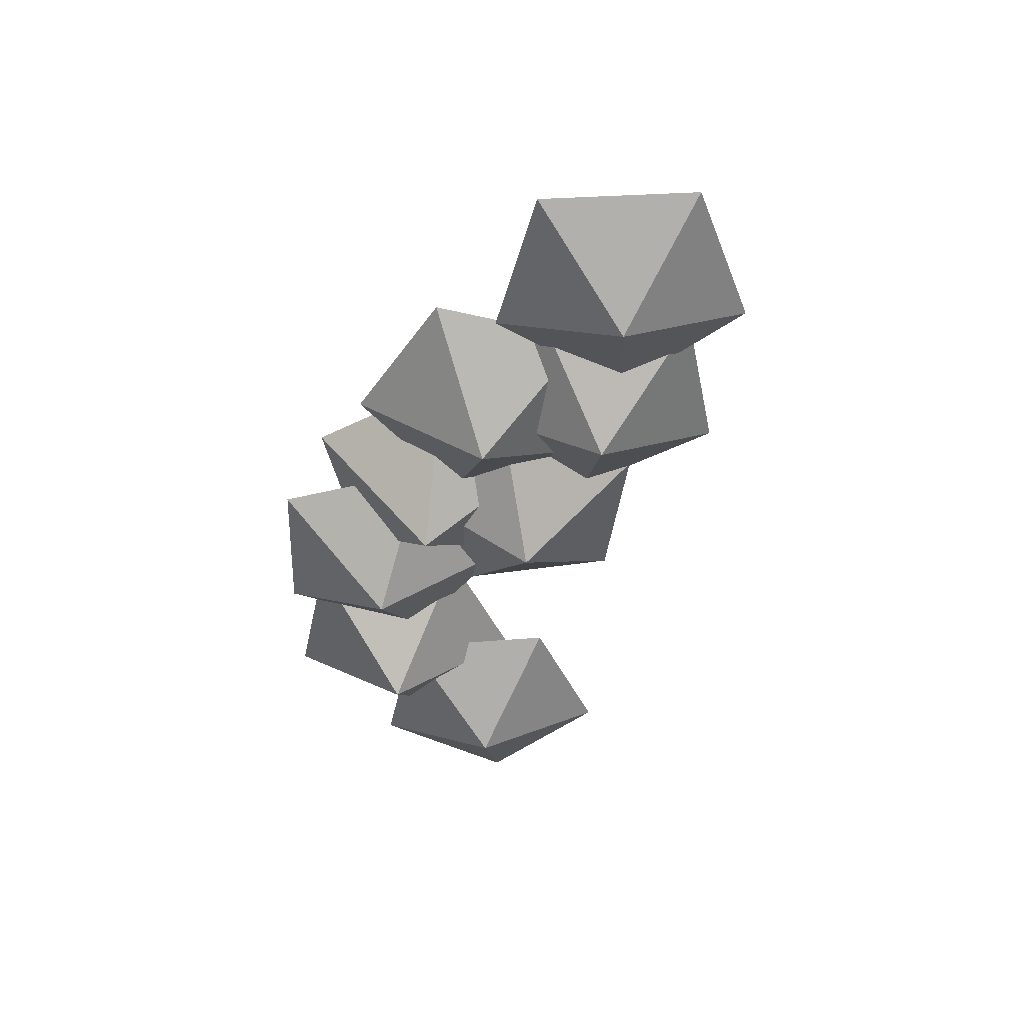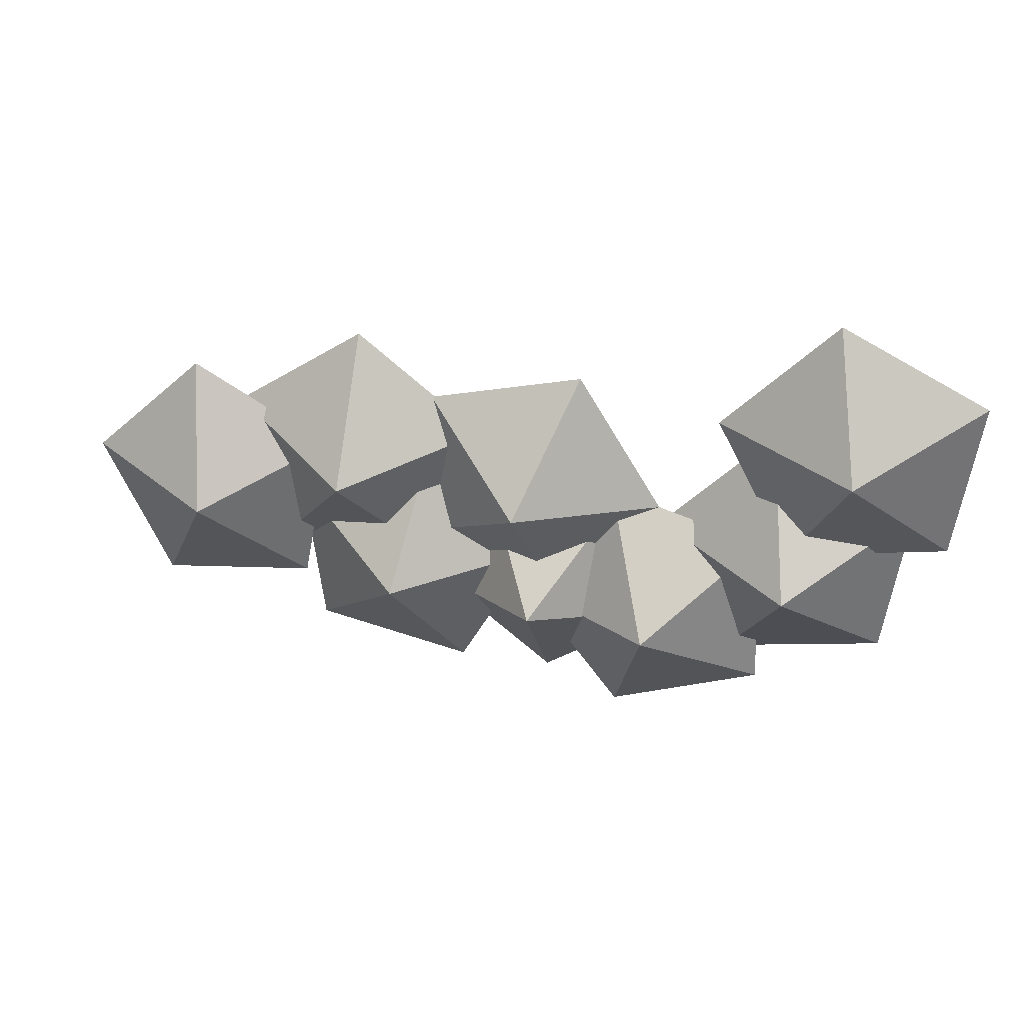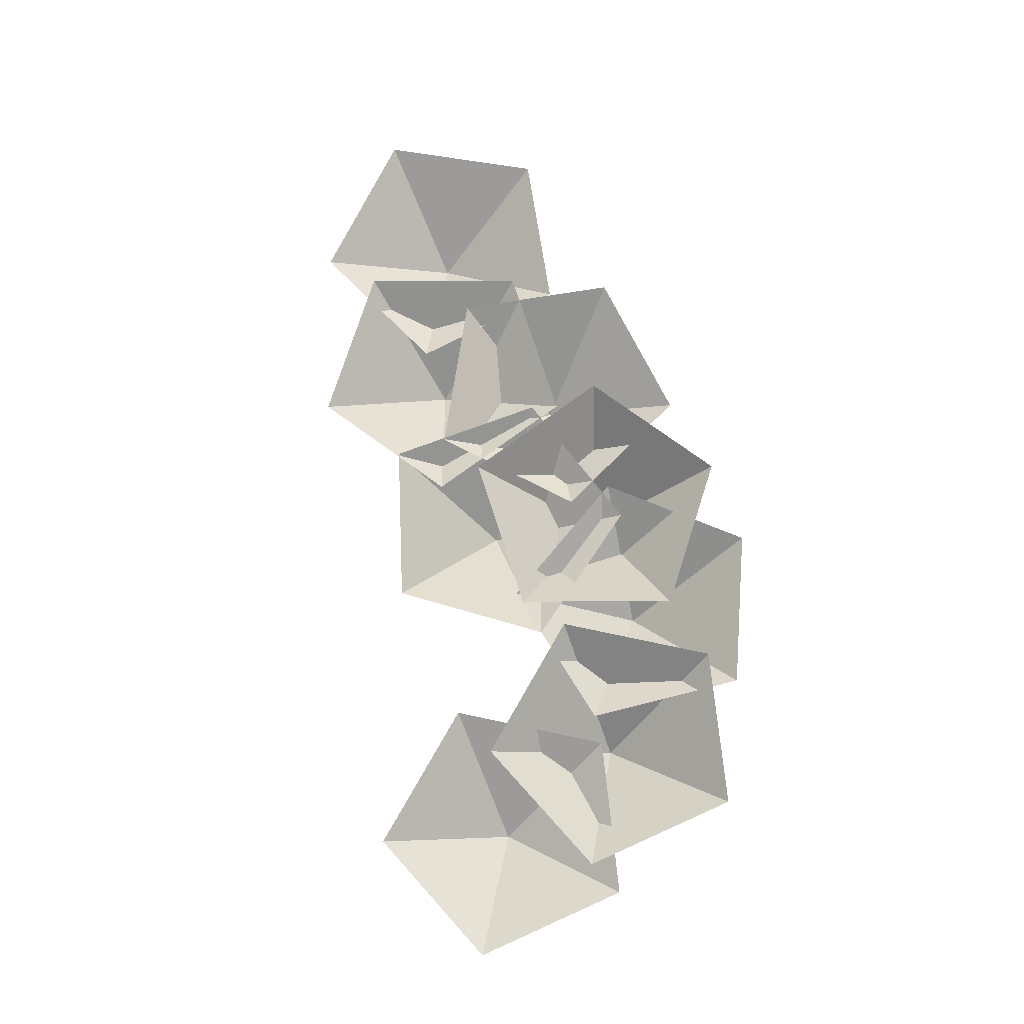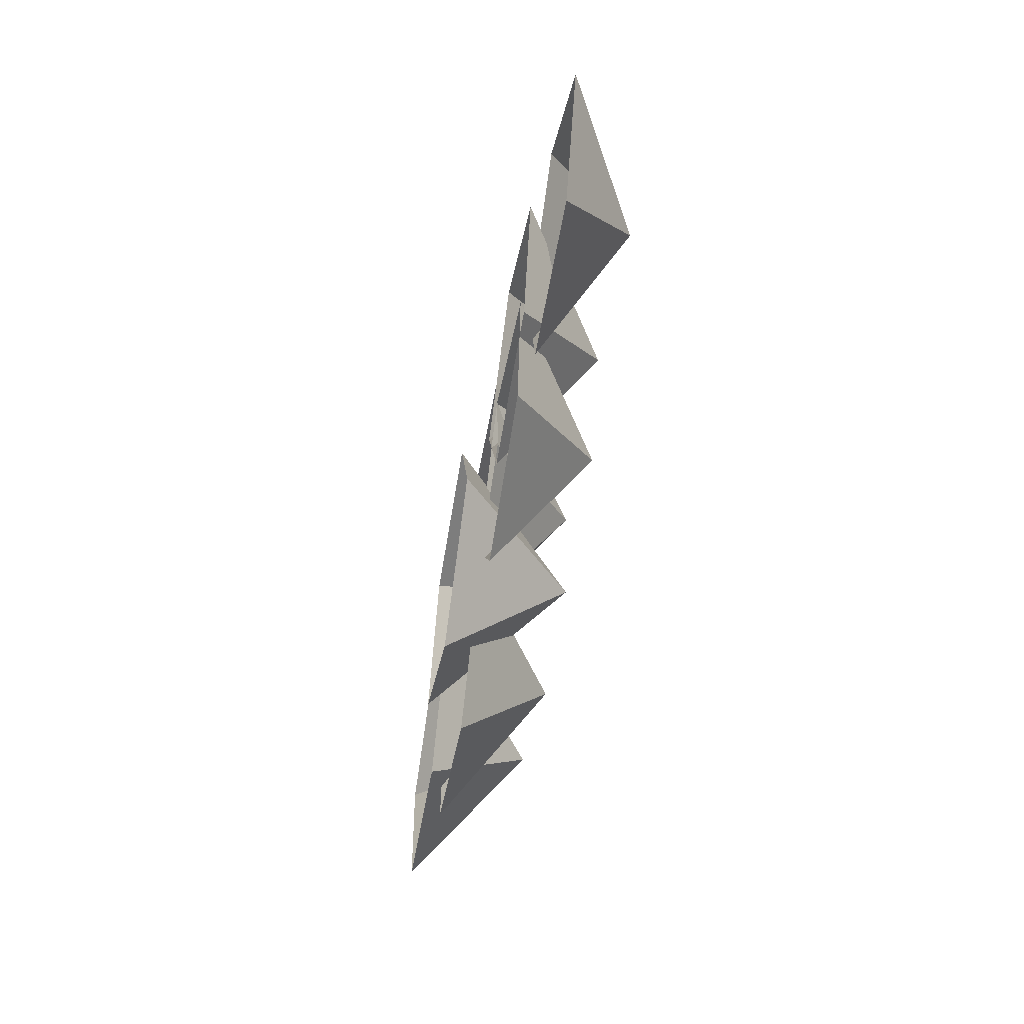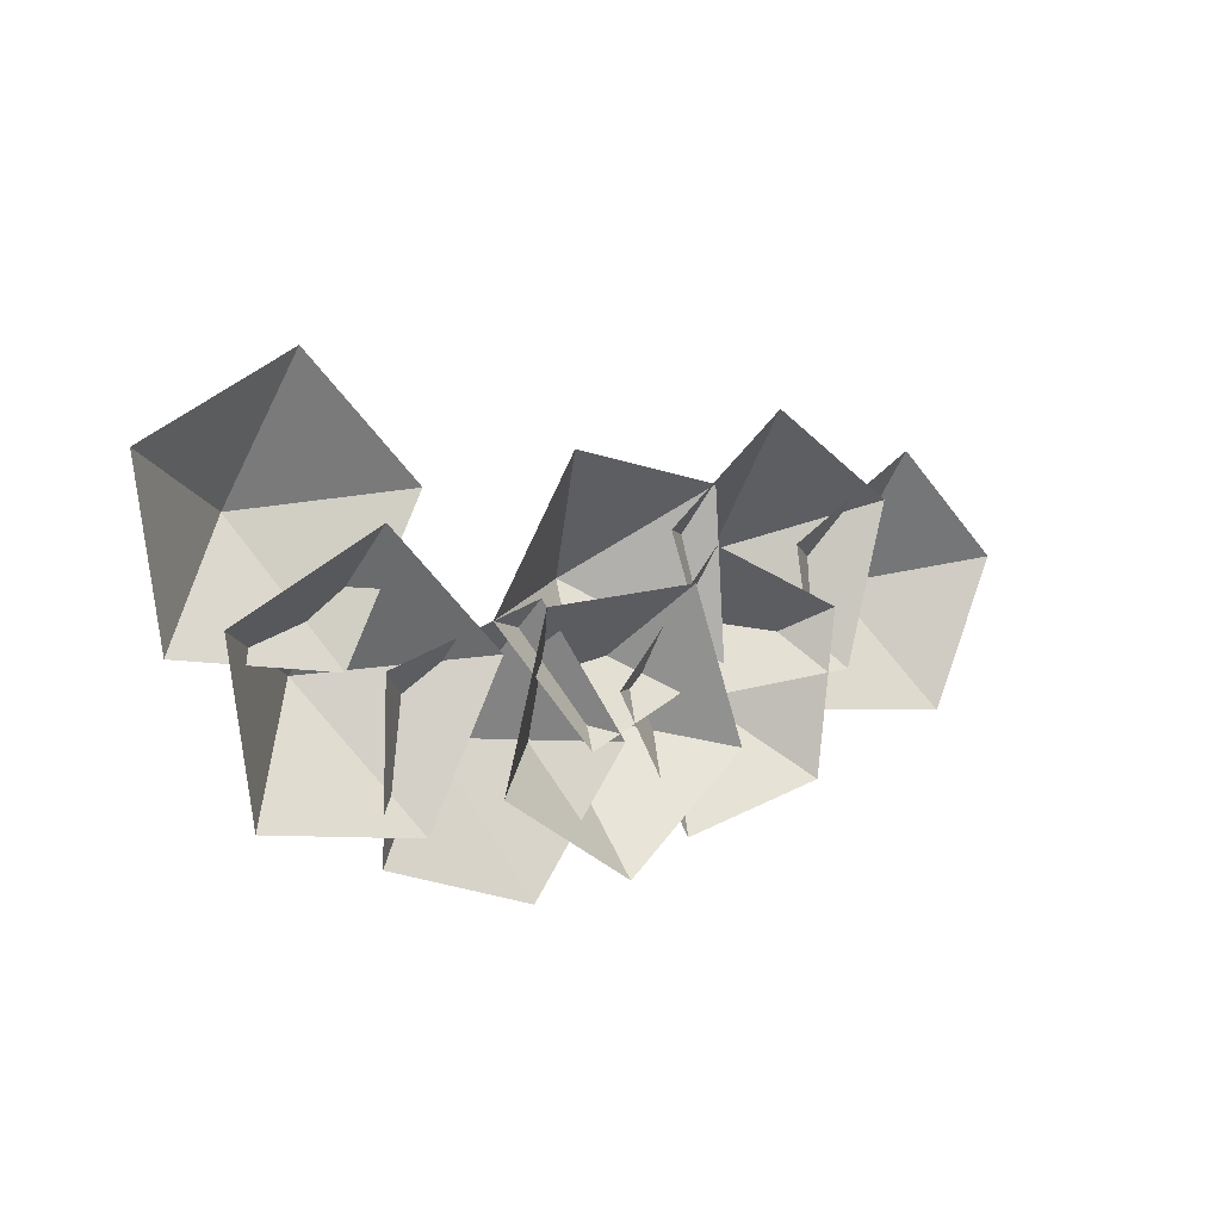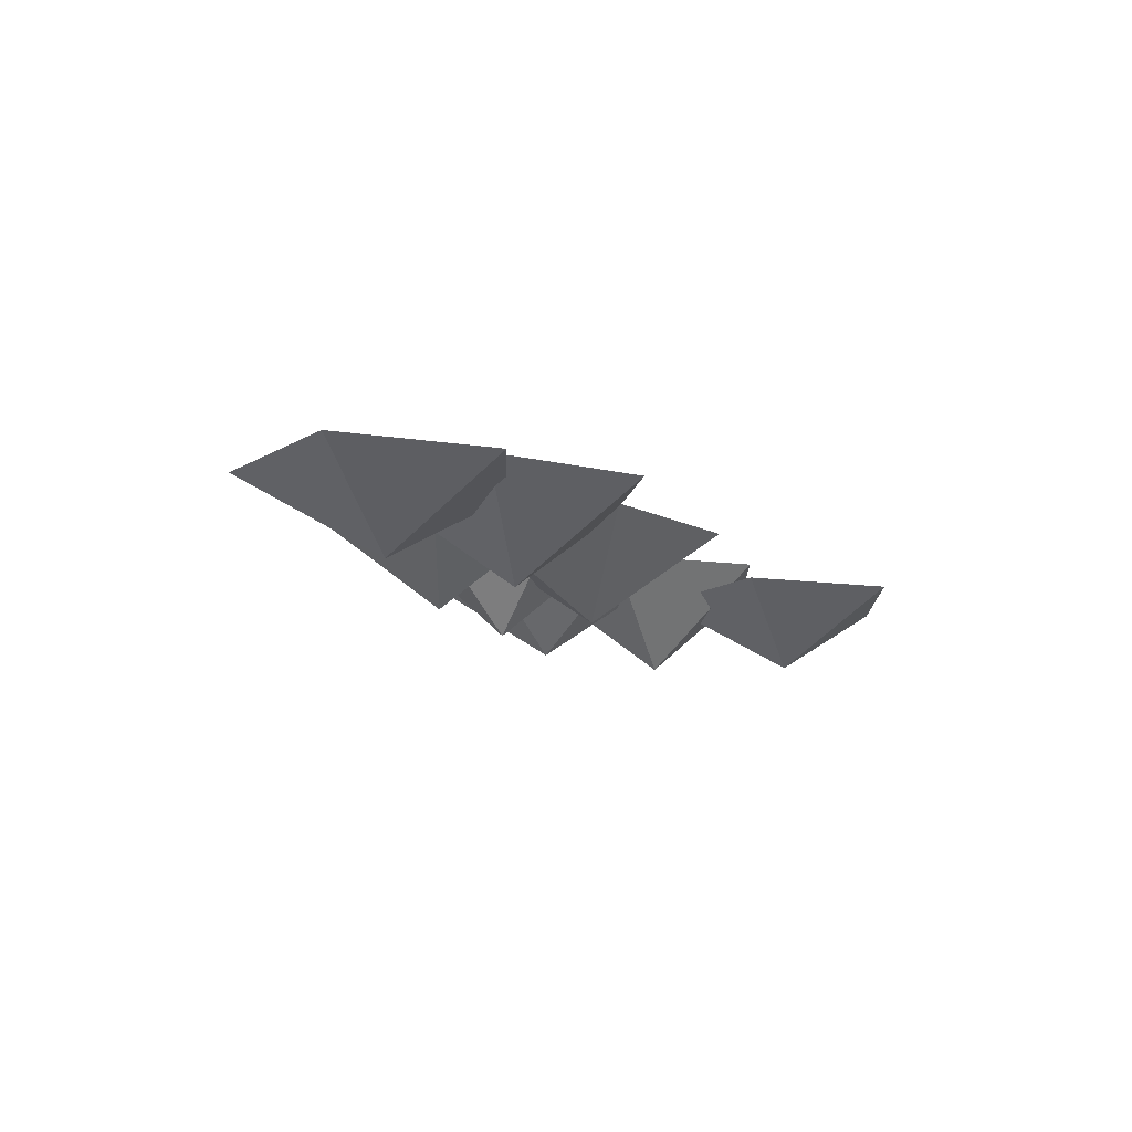
<metadata>
{"format":"obj","ext":"obj","renderer":"f3d","projection":"perspective","resolution":1024,"background":"white","views":[{"elev":-45.2,"azim":-112.1,"up":"+Y"},{"elev":30.1,"azim":14.0,"up":"+Z"},{"elev":75.8,"azim":73.9,"up":"+Y"},{"elev":-59.8,"azim":-99.4,"up":"+Z"},{"elev":8.6,"azim":141.1,"up":"+Z"},{"elev":-13.3,"azim":-62.6,"up":"+Y"}]}
</metadata>
<code>
o OW_LOB_BUSH_V8
v -0.7254 0.3213 0.3731
v -0.2789 0.3213 0.02431
v -1.195 0.3213 0.0563
v -1.345 0.2713 0.2063
v -1.52 0.2713 -0.6935
v -0.8499 0.2713 -0.06838
v 0.9917 0.2713 0.6112
v 1.501 0.2713 0.3629
v 1.422 0.2713 -0.1981
v -0.4569 0.3213 0.1519
v 0.09277 0.3213 0.2889
v -0.4964 0.3213 -0.4133
v -1.039 0.3213 -0.4883
v -0.4727 0.3213 -0.508
v 0.2184 0.3213 -0.141
v 0.7629 0.3213 -0.2972
v -0.09842 0.3213 -0.6107
v 0.7877 0.3713 0.1262
v 0.3942 0.3713 -0.2813
v 1.297 0.3713 -0.1222
v 0.5982 0.2713 0.2037
v -0.4634 0.3213 -0.03815
v -0.9768 0.3213 -0.2776
v -0.07699 0.3213 -0.4525
v 0.4312 0.4213 -0.6949
v -0.03848 0.4213 -1.012
v -0.4849 0.4213 -0.6629
v 0.7827 0.3213 -0.8634
v 0.02882 0.3213 -0.6255
v 0.393 0.3213 -0.1915
v -0.3516 0.3213 -0.948
v 0.275 0.4213 -0.1503
v 1.218 0.3713 -0.6832
v -1.76 0.2713 -0.1801
v -0.958 0.2713 -0.6245
v -0.2911 0.4213 -0.1305
v 0.2504 0.3213 -1.057
v 0.6601 0.3713 -0.7815
v 0.8642 0.2713 -0.2965
v -0.9078 0.3213 -0.8399
v -0.02222 -0 -0.5461
v 0.8856 -0 -0.3409
v -0.5394 -0 -0.5092
v 0.3959 -0 -0.584
v -0.08174 -0 -0.143
v -0.7267 -0 -0.1041
v -1.272 -0 -0.2653
v 1.09 -0 0.1442
f 46 3 1
f 46 1 3
f 47 34 5
f 47 5 34
f 48 9 39
f 48 39 9
f 45 12 10
f 45 10 12
f 46 13 3
f 46 3 13
f 46 14 13
f 46 13 14
f 44 17 15
f 44 15 17
f 42 18 19
f 42 19 18
f 48 21 7
f 48 7 21
f 43 22 23
f 43 23 22
f 41 27 36
f 41 36 27
f 44 28 37
f 44 37 28
f 45 29 12
f 45 12 29
f 45 30 29
f 45 29 30
f 43 31 40
f 43 40 31
f 41 32 25
f 41 25 32
f 42 33 38
f 42 38 33
f 47 34 4
f 47 4 34
f 47 35 5
f 47 5 35
f 41 36 32
f 41 32 36
f 44 37 17
f 44 17 37
f 42 38 19
f 42 19 38
f 48 39 21
f 48 21 39
f 43 40 23
f 43 23 40
f 41 26 27
f 41 25 26
f 41 27 26
f 41 26 25
f 42 20 33
f 42 18 20
f 42 33 20
f 42 20 18
f 43 24 31
f 43 22 24
f 43 31 24
f 43 24 22
f 44 16 28
f 44 15 16
f 44 28 16
f 44 16 15
f 45 11 30
f 45 10 11
f 45 30 11
f 45 11 10
f 46 2 14
f 46 1 2
f 46 14 2
f 46 2 1
f 47 6 35
f 47 4 6
f 47 35 6
f 47 6 4
f 48 8 9
f 48 7 8
f 48 9 8
f 48 8 7

</code>
